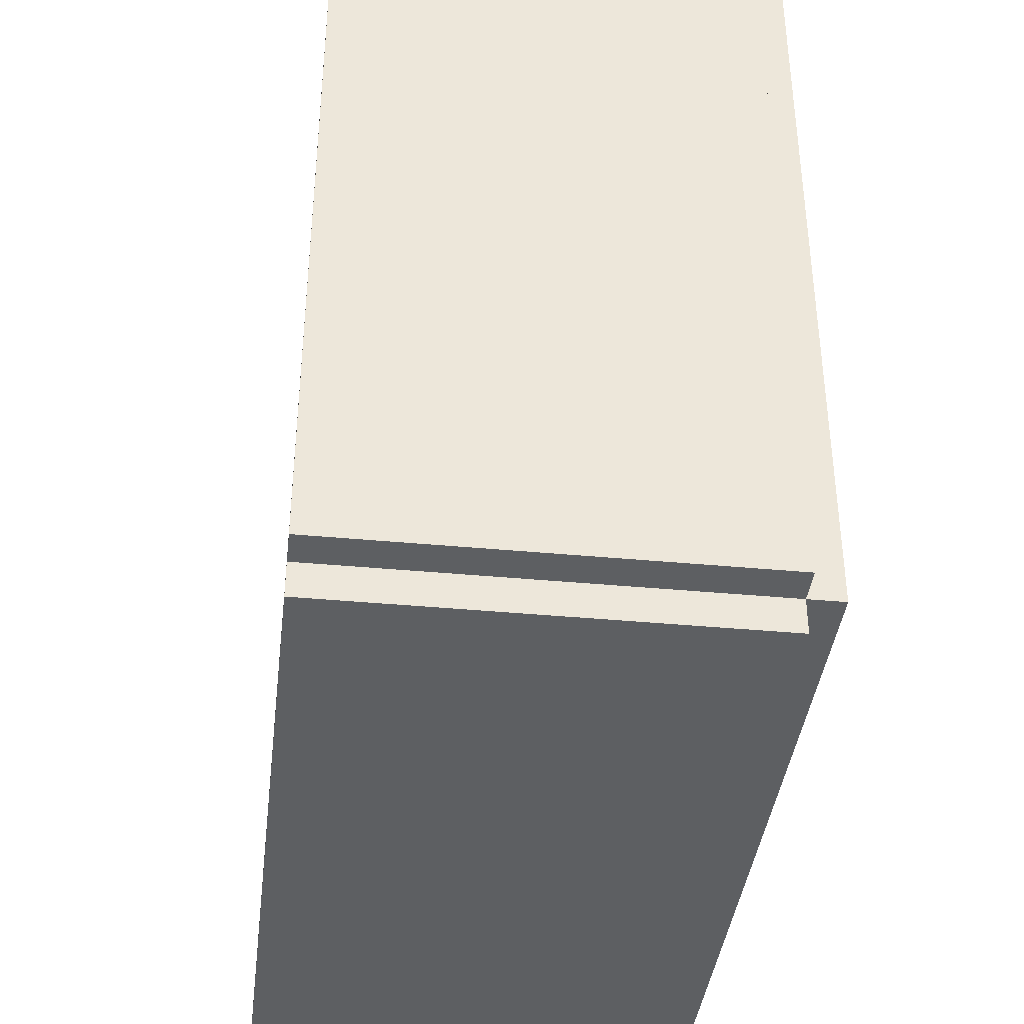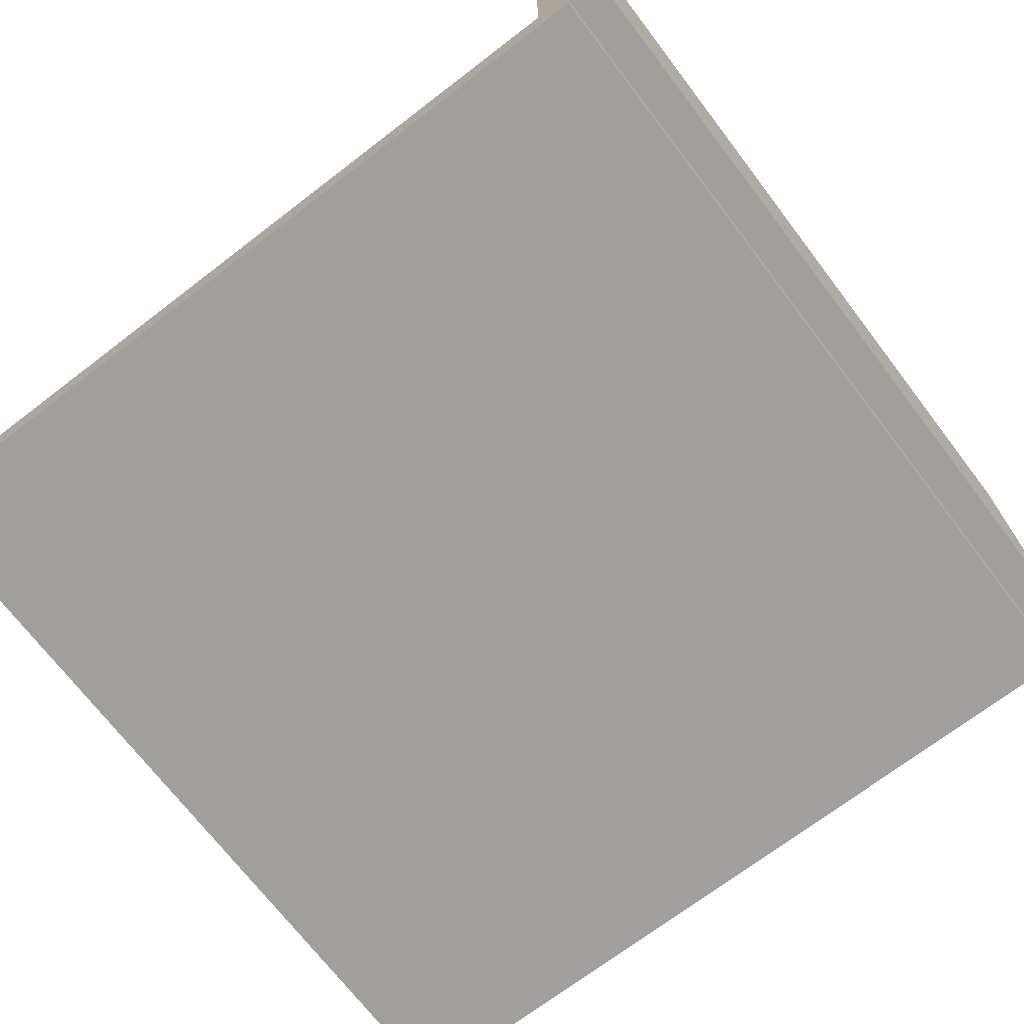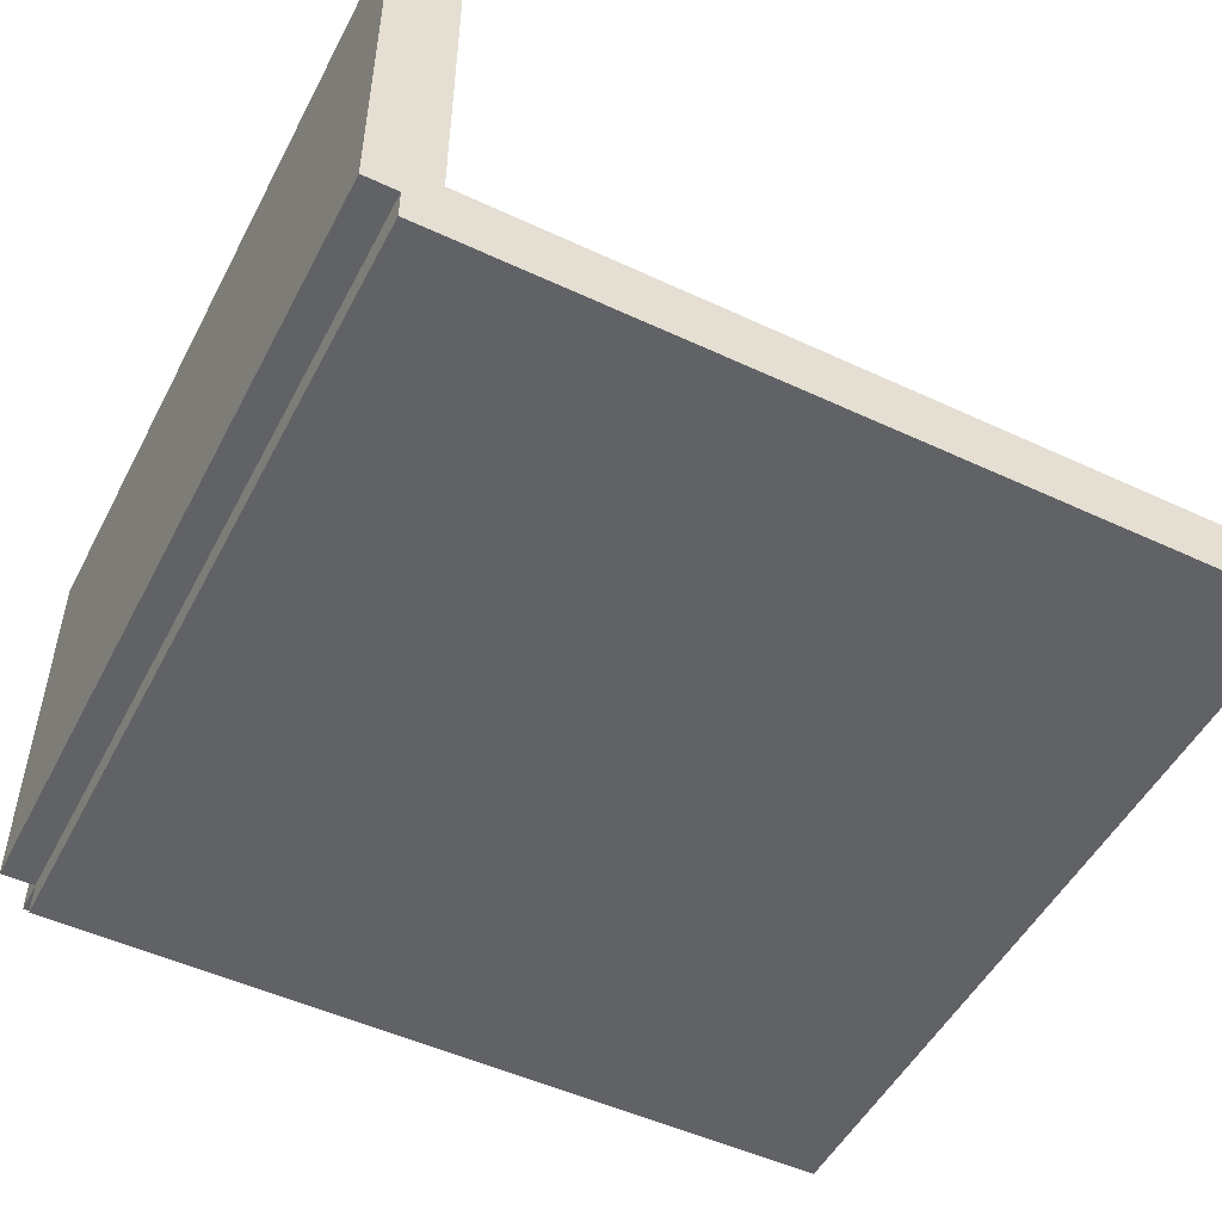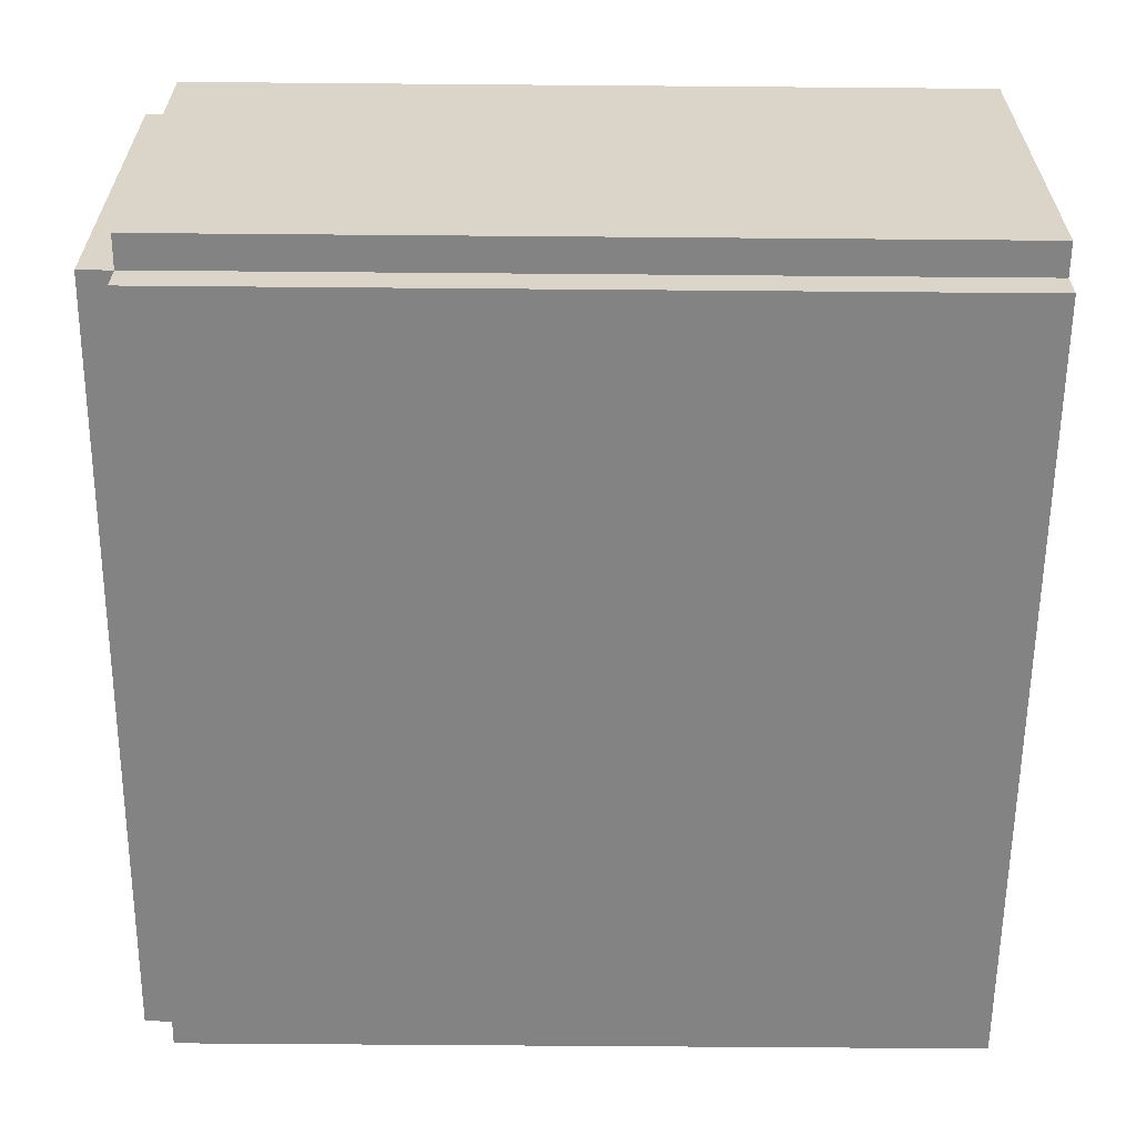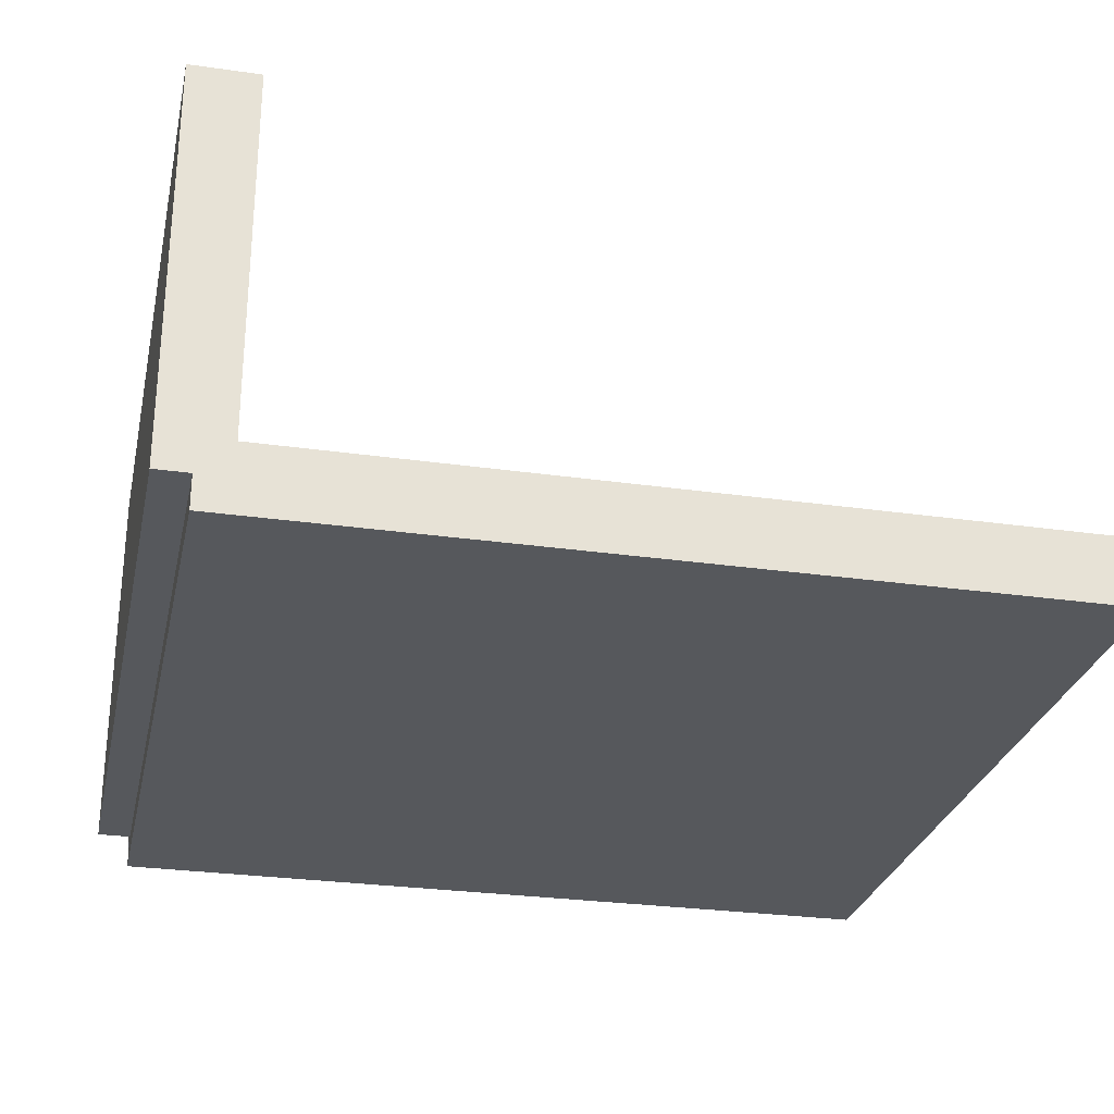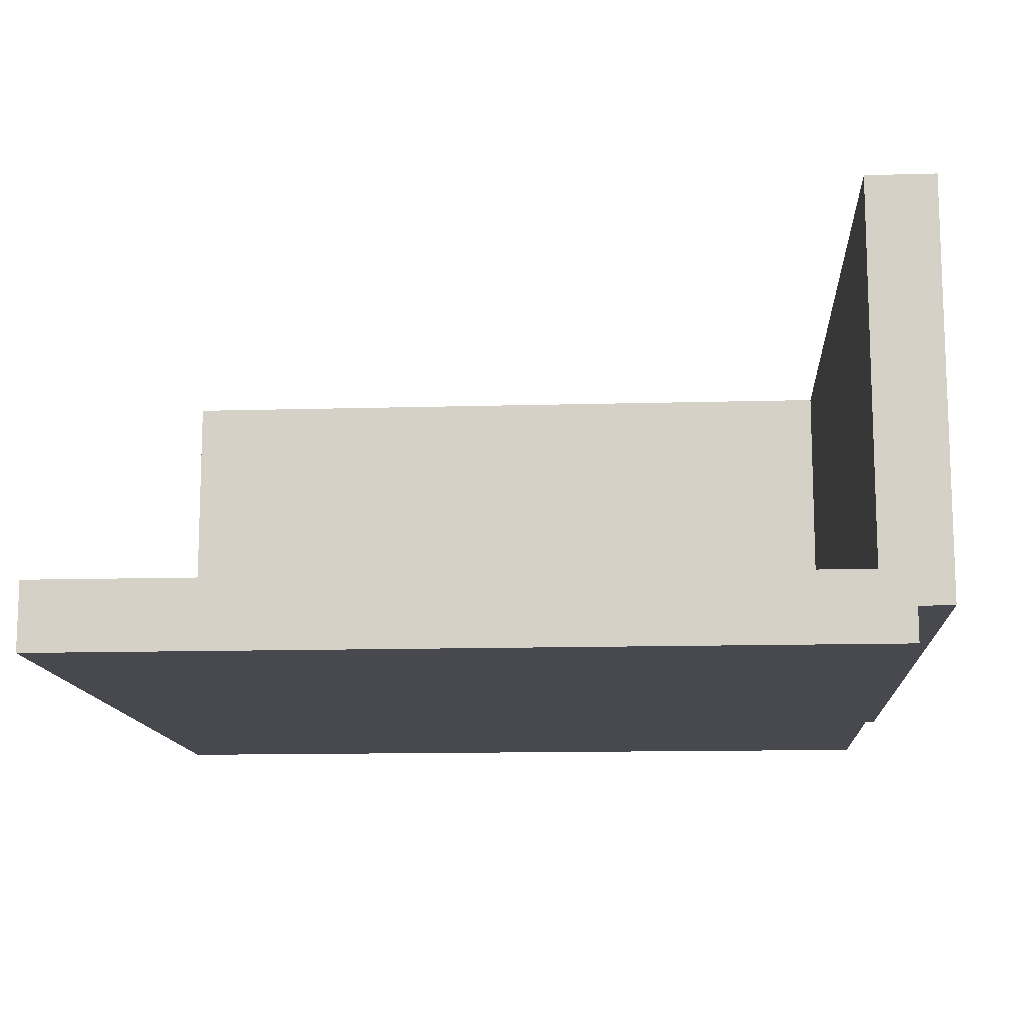
<metadata>
{"format":"obj","ext":"obj","renderer":"f3d","projection":"perspective","resolution":1024,"background":"white","views":[{"elev":-39.5,"azim":-96.7,"up":"+Z"},{"elev":-71.2,"azim":127.4,"up":"+Y"},{"elev":-50.5,"azim":-27.0,"up":"+Y"},{"elev":-61.0,"azim":-90.5,"up":"+Y"},{"elev":-27.8,"azim":-12.3,"up":"+Y"},{"elev":-12.7,"azim":93.8,"up":"+Y"}]}
</metadata>
<code>
o Cube.002_Cube.005
v -6 6 -5.5
v -6 0 -5.5
v 6 1e-06 -5.5
v 6 6 -5.5
v -6 6 -6.5
v -6 -2e-06 -6.5
v 6 1e-06 -6.5
v 6 6 -6.5
f 1 2 3 4
f 5 8 7 6
f 1 5 6 2
f 2 6 7 3
f 3 7 8 4
f 5 1 4 8
o Cube.001_Cube.004
v -6.5 6 -6
v -6.5 0 -6
v -6.5 1e-06 6
v -6.5 6 6
v -5.5 6 -6
v -5.5 -2e-06 -6
v -5.5 1e-06 6
v -5.5 6 6
f 9 10 11 12
f 13 16 15 14
f 9 13 14 10
f 10 14 15 11
f 11 15 16 12
f 13 9 12 16
o Cube_Cube.001
v 6 -0.5 -6
v 6 -0.5 6
v -6 -0.5 6
v -6 -0.5 -6
v 6 0.5 -6
v 6 0.5 6
v -6 0.5 6
v -6 0.5 -6
f 17 18 19 20
f 21 24 23 22
f 17 21 22 18
f 18 22 23 19
f 19 23 24 20
f 21 17 20 24

</code>
